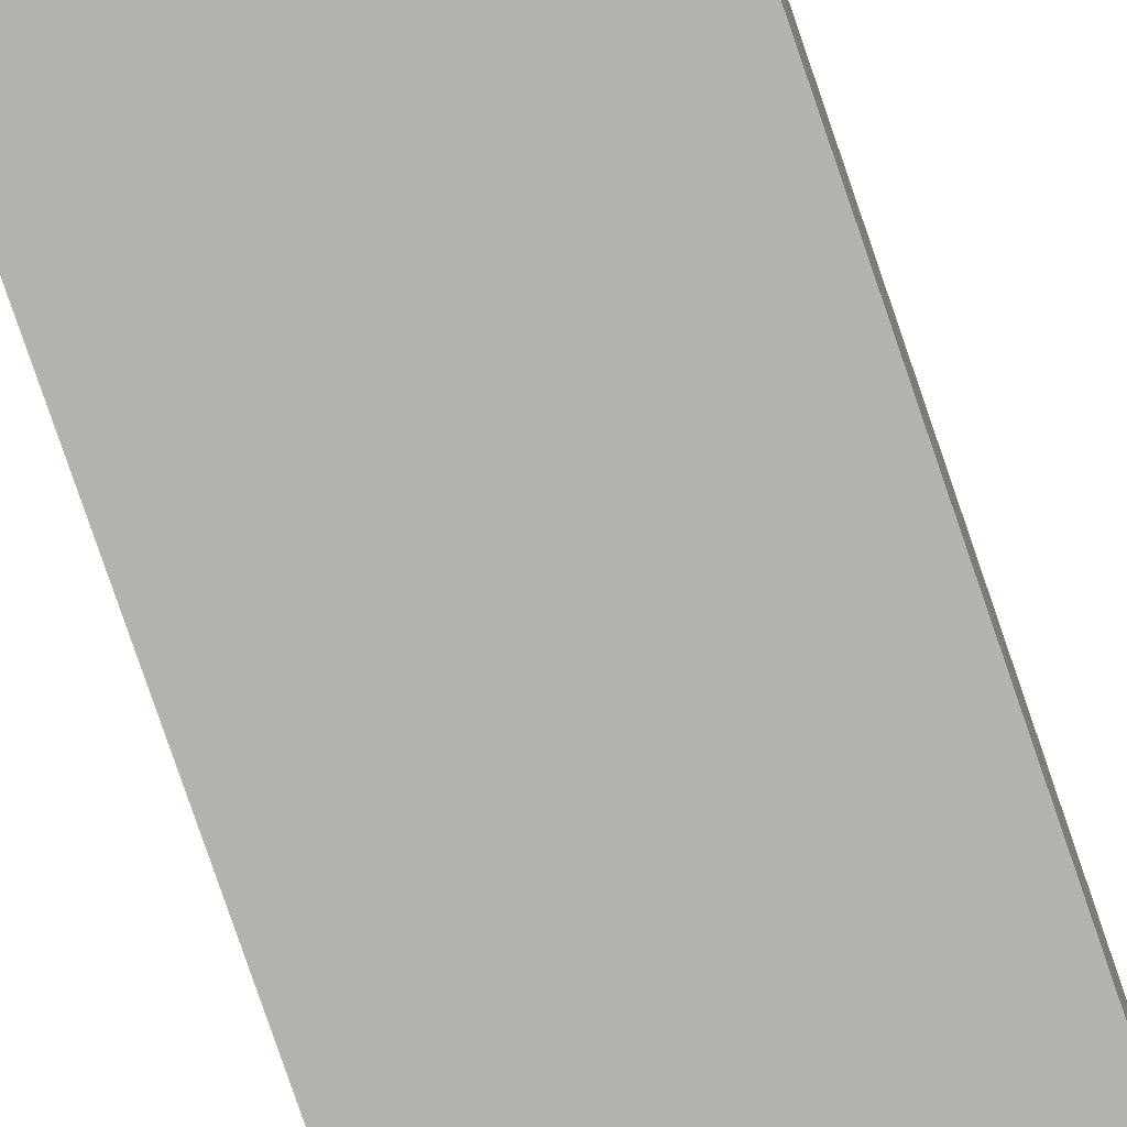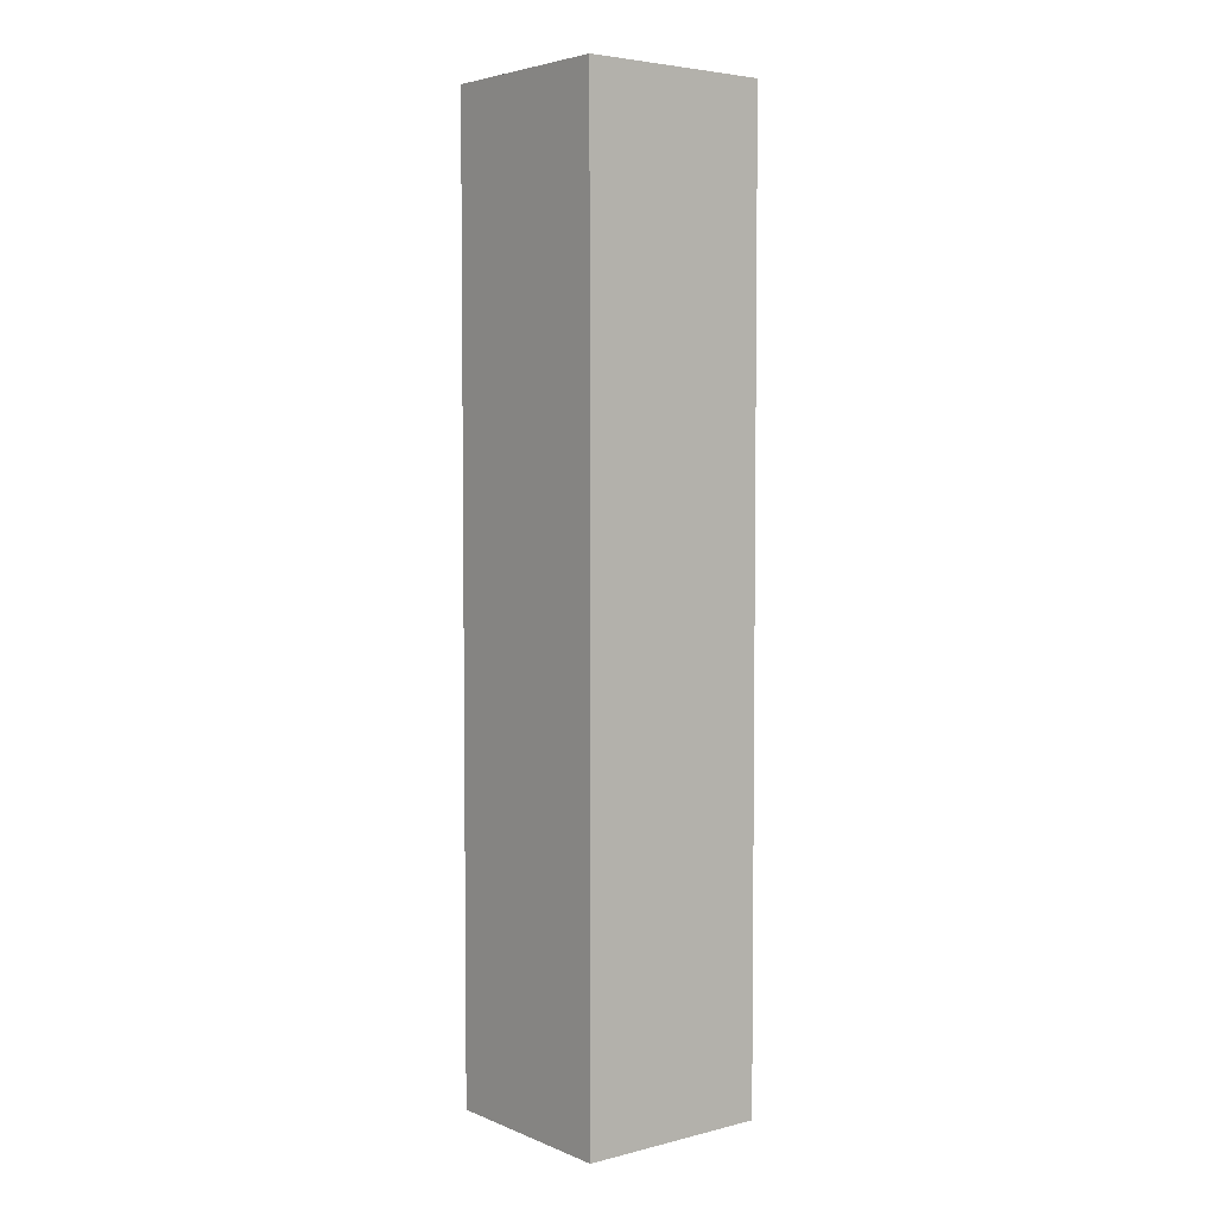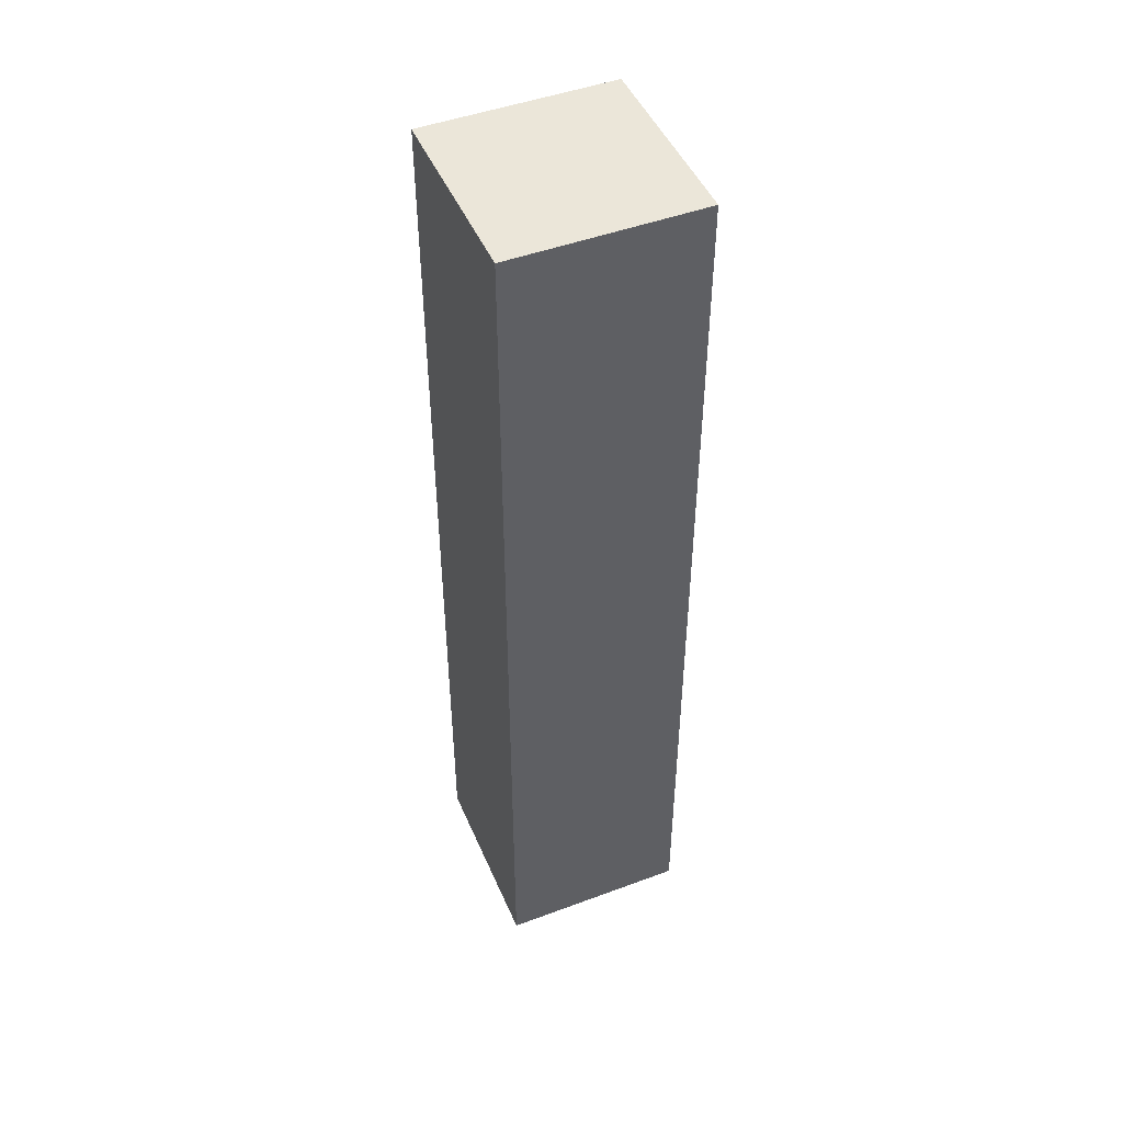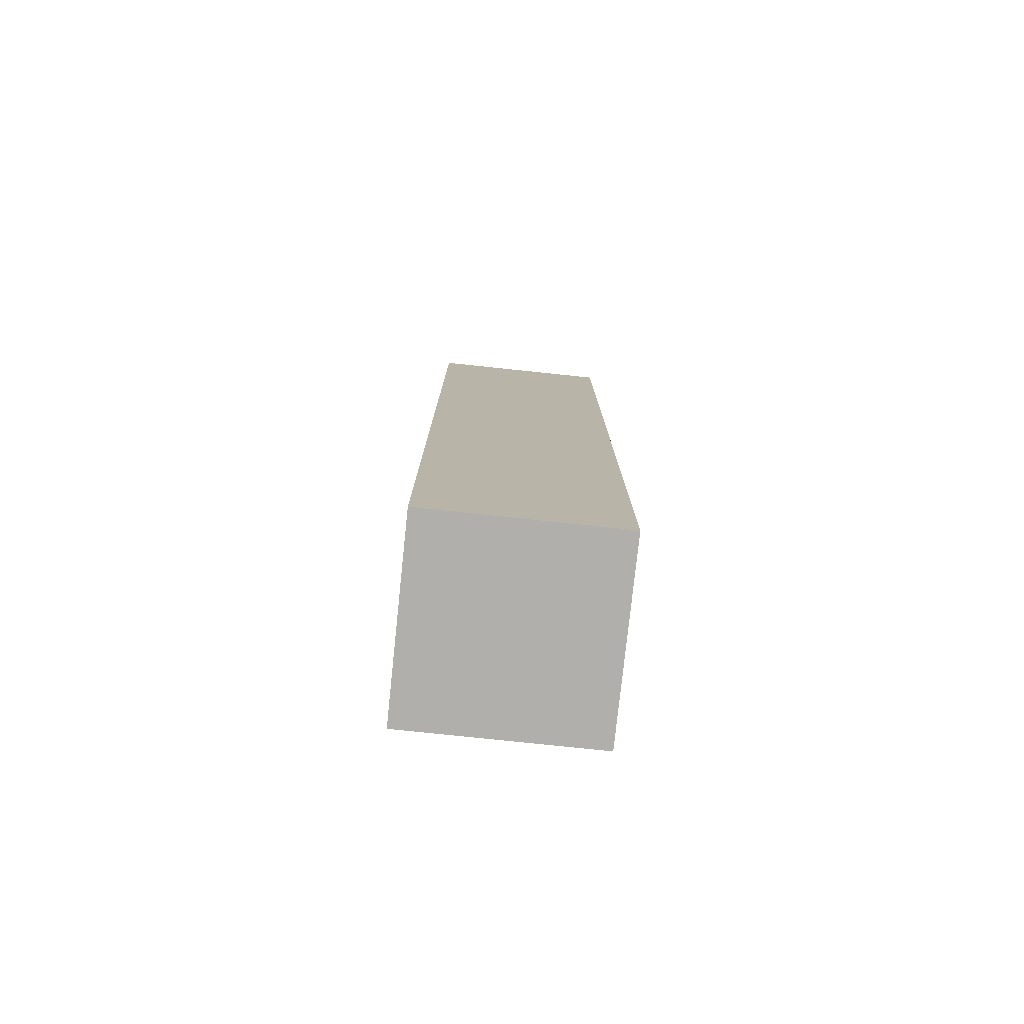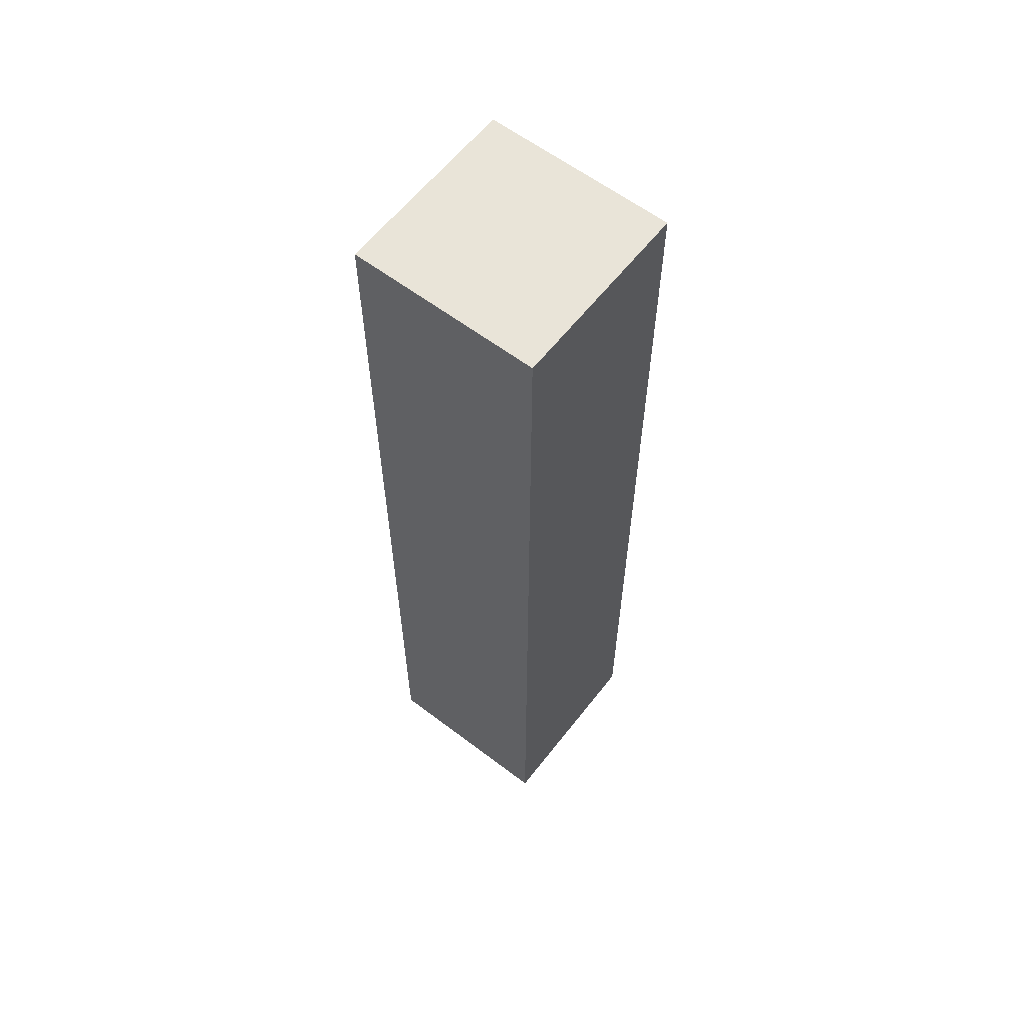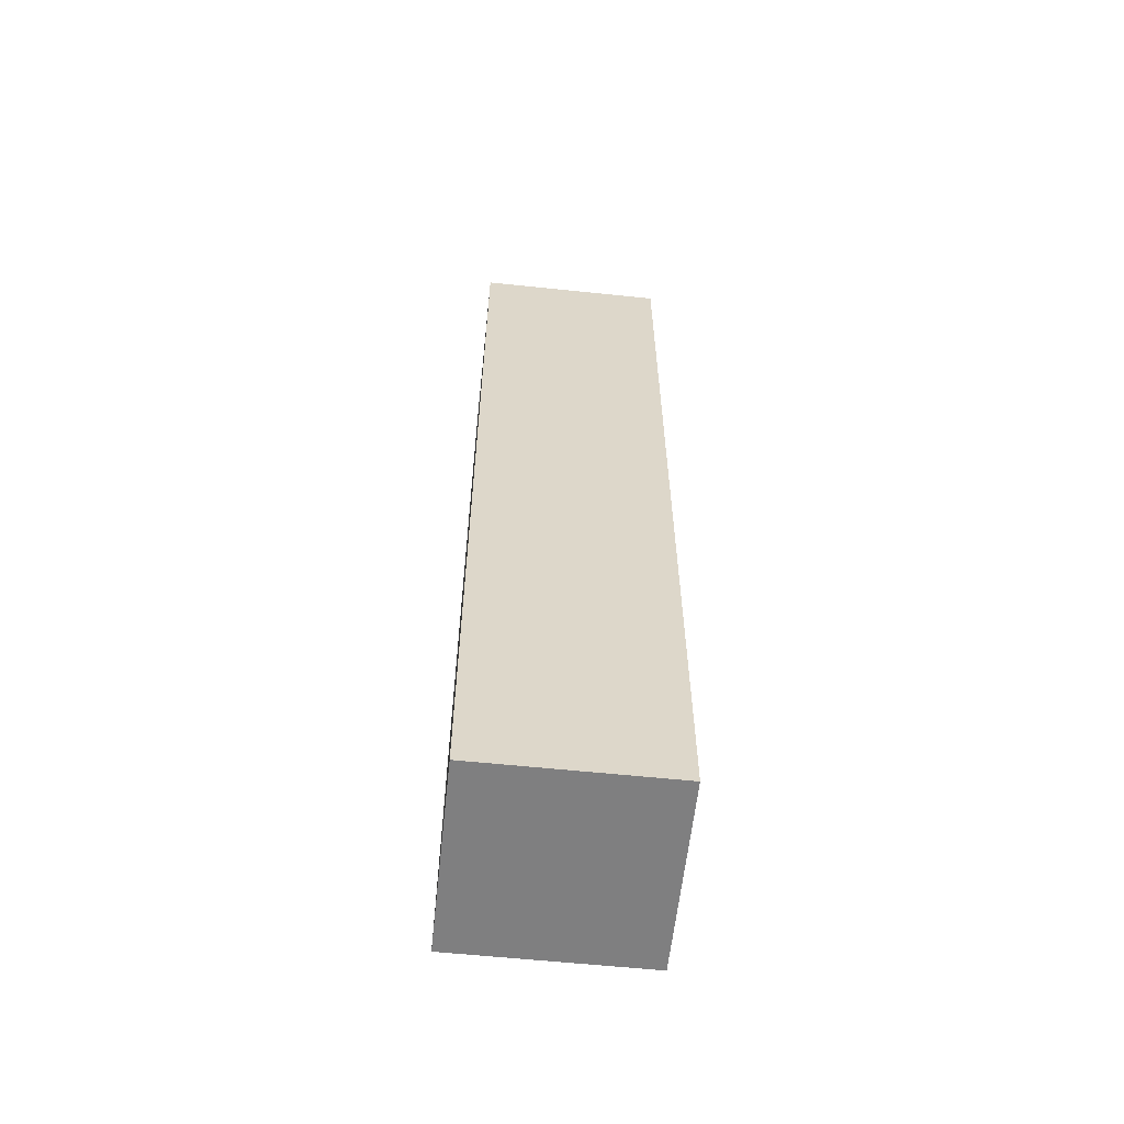
<metadata>
{"format":"obj","ext":"obj","renderer":"f3d","projection":"perspective","resolution":1024,"background":"white","views":[{"elev":-79.6,"azim":18.9,"up":"+Y"},{"elev":4.4,"azim":51.6,"up":"+Z"},{"elev":47.6,"azim":-112.7,"up":"+Z"},{"elev":-78.1,"azim":-96.0,"up":"+Z"},{"elev":60.6,"azim":-142.2,"up":"+Z"},{"elev":-59.8,"azim":-6.1,"up":"+Z"}]}
</metadata>
<code>
o cubeFFF
v 0.5 0.5 2.5
v 0.5 0.5 -2.5
v 0.5 -0.5 2.5
v 0.5 -0.5 -2.5
v -0.5 0.5 -2.5
v -0.5 0.5 2.5
v -0.5 -0.5 -2.5
v -0.5 -0.5 2.5
f 1 3 2
f 3 4 2
f 5 7 6
f 7 8 6
f 5 6 2
f 6 1 2
f 8 7 3
f 7 4 3
f 6 8 1
f 8 3 1
f 2 4 5
f 4 7 5

</code>
